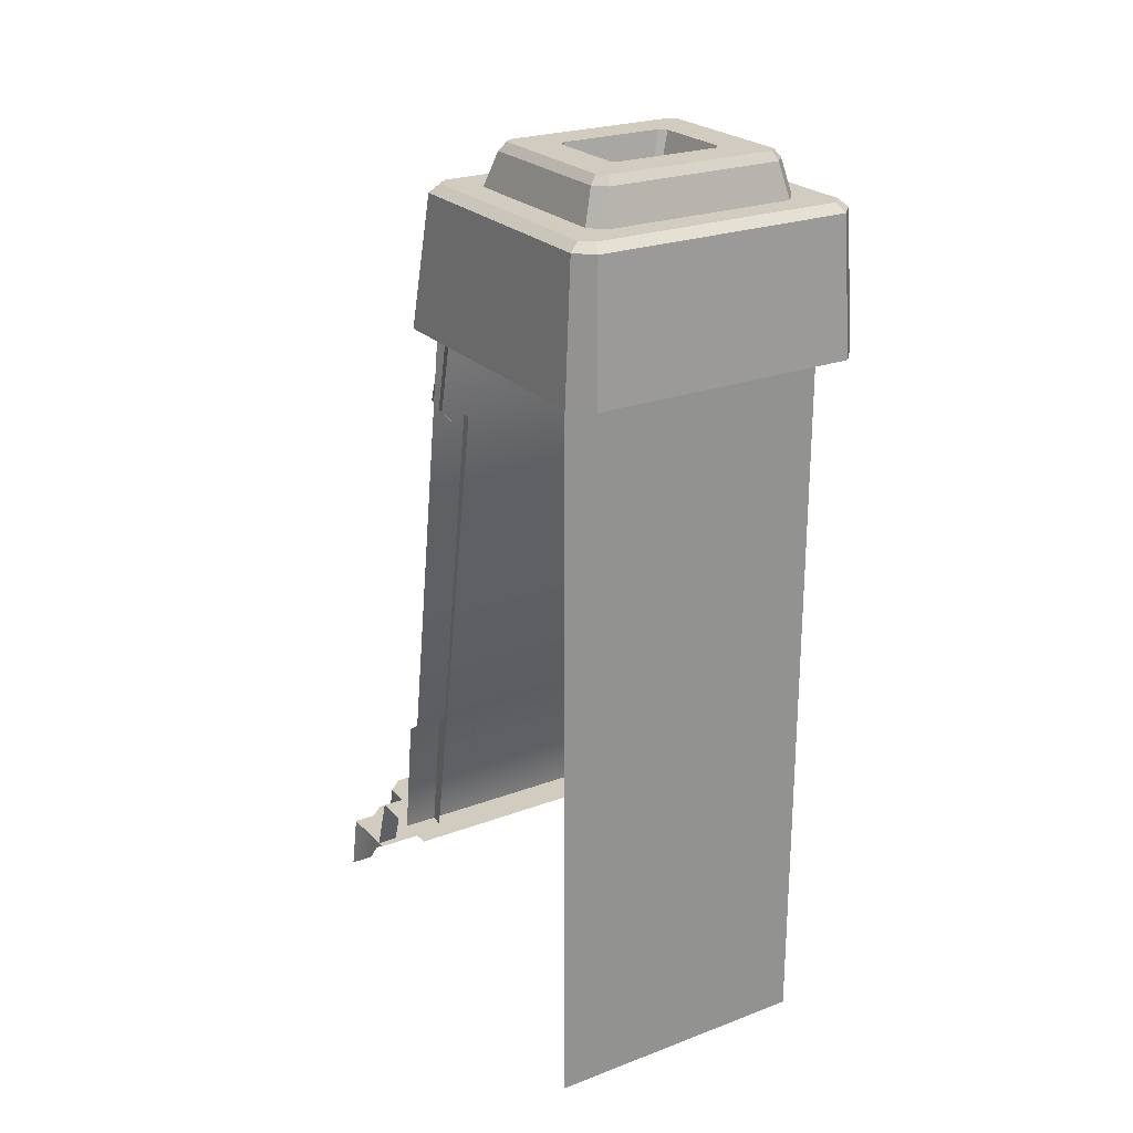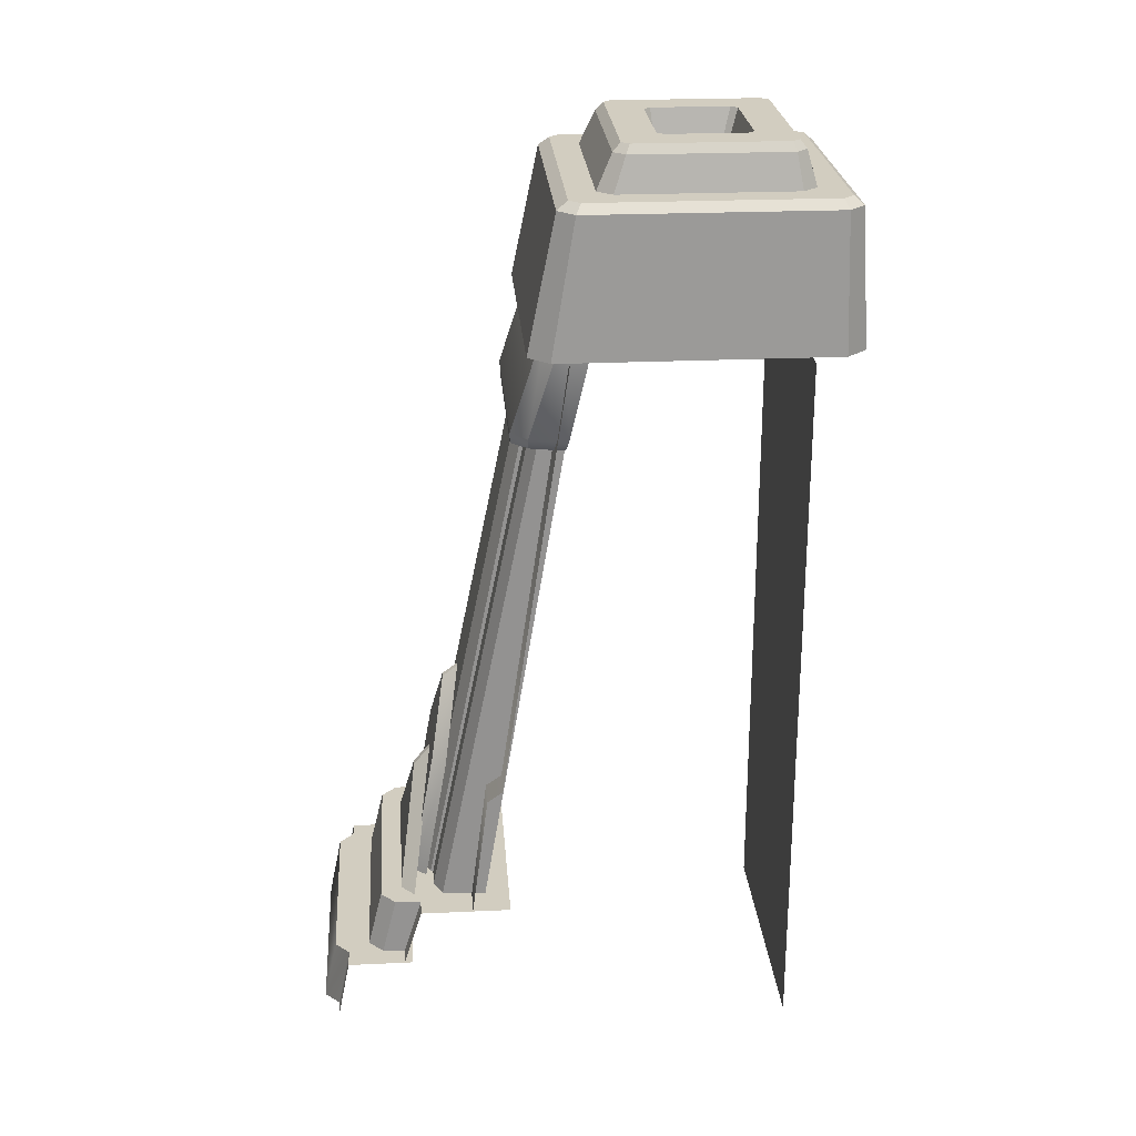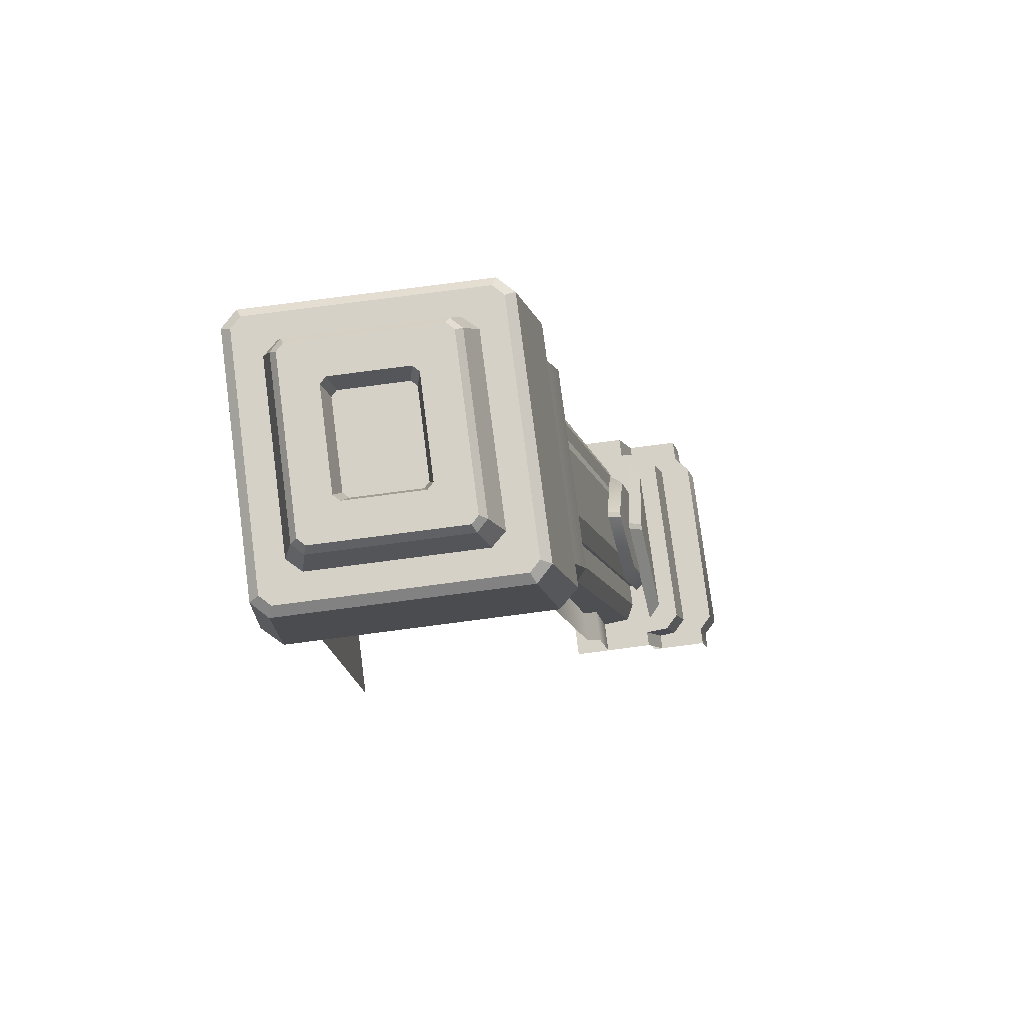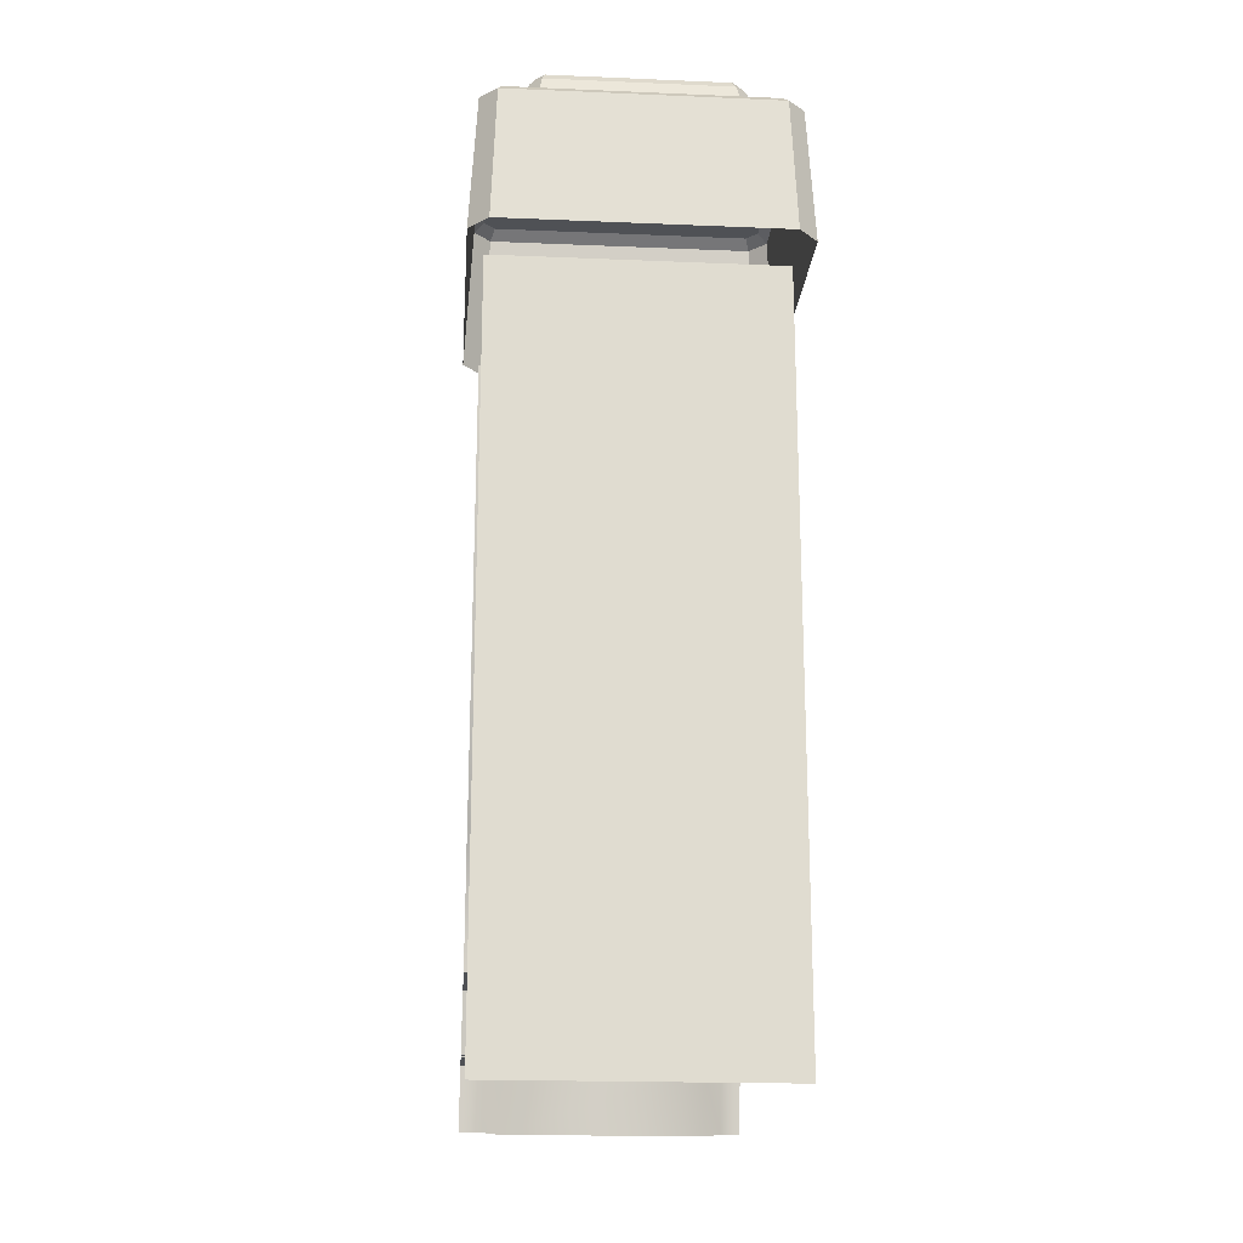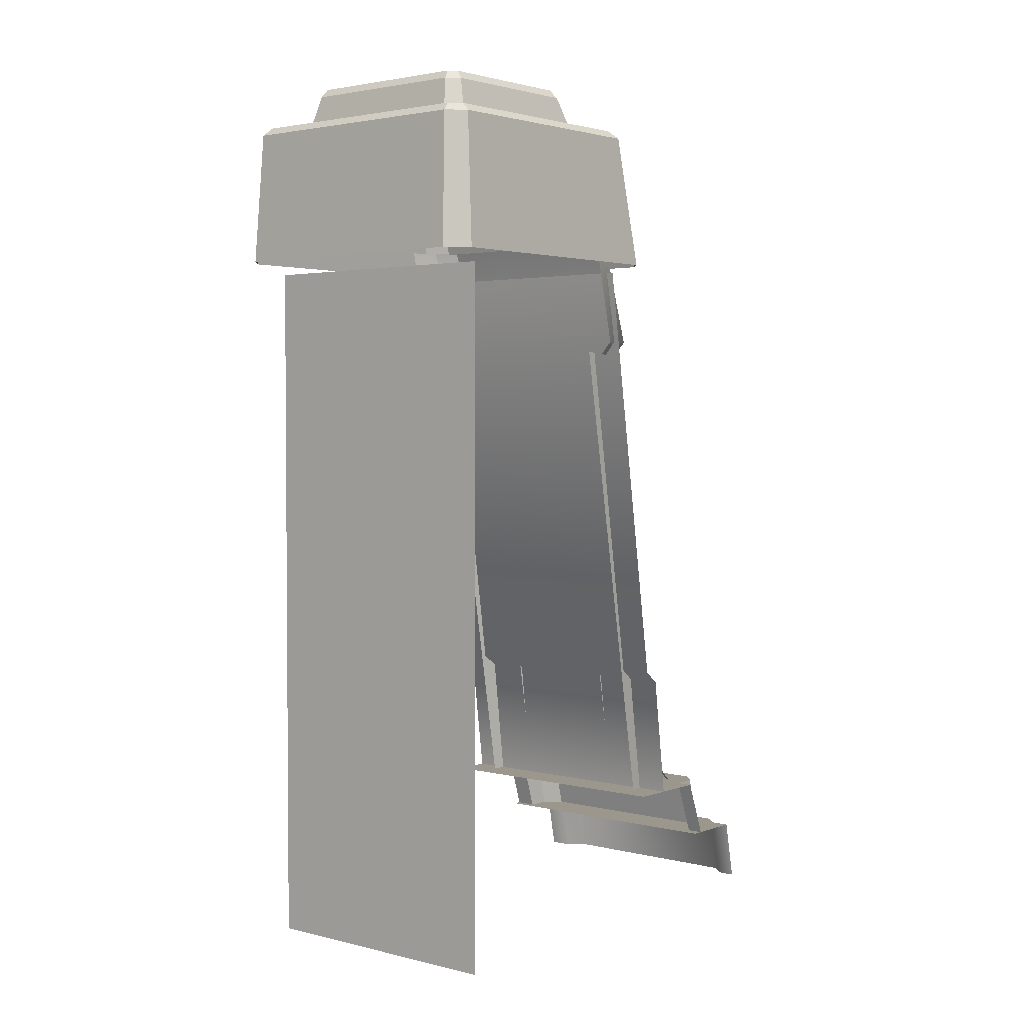
<metadata>
{"format":"obj","ext":"obj","renderer":"f3d","projection":"perspective","resolution":1024,"background":"white","views":[{"elev":23.9,"azim":-32.0,"up":"+Y"},{"elev":24.4,"azim":-94.3,"up":"+Y"},{"elev":79.1,"azim":82.6,"up":"+Y"},{"elev":-19.5,"azim":-4.5,"up":"+Y"},{"elev":2.7,"azim":40.1,"up":"+Y"}]}
</metadata>
<code>
g wall_indoor_1_S1
v 0.5035 2.58 1.194
v 0.5035 -0.05787 1.194
v -0.5035 -0.05787 1.194
v -0.5035 2.58 1.194
v -0.3021 0.4344 -0.1515
v 0.3021 0.4344 -0.1515
v 0.3021 2.276 0.2315
v -0.3021 2.276 0.2315
v -0.3838 0.4344 0.04455
v -0.3689 0.4344 -0.1178
v -0.3689 2.276 0.2604
v -0.3838 2.276 0.3568
v -0.3689 0.4344 -0.1178
v -0.3021 0.4344 -0.1515
v -0.3021 2.276 0.2315
v -0.3689 2.276 0.2604
v 0.3838 0.4344 0.04455
v 0.3838 2.276 0.3568
v 0.369 2.276 0.2604
v 0.369 0.4344 -0.1178
v 0.369 0.4344 -0.1178
v 0.369 2.276 0.2604
v 0.3021 2.276 0.2315
v 0.3021 0.4344 -0.1515
v 0.4441 2.266 0.351
v 0.4572 2.317 0.2215
v 0.4125 2.266 0.224
v 0.4921 2.317 0.3592
v 0.4921 2.718 0.4527
v 0.4572 2.718 0.3512
v 0.3889 2.718 0.2915
v 0.4572 2.317 0.2215
v 0.4572 2.718 0.3512
v 0.3889 2.317 0.161
v 0.3509 2.266 0.1632
v 0.4125 2.266 0.224
v -0.3889 2.718 0.2915
v 0.3889 2.317 0.161
v 0.3889 2.718 0.2915
v -0.3889 2.317 0.161
v -0.3509 2.266 0.1632
v 0.3509 2.266 0.1632
v -0.4125 2.266 0.224
v -0.3509 2.266 0.1632
v -0.3889 2.317 0.161
v -0.4572 2.317 0.2215
v -0.3889 2.718 0.2915
v -0.4572 2.718 0.3512
v -0.4441 2.266 0.351
v -0.4125 2.266 0.224
v -0.4572 2.317 0.2215
v -0.4921 2.317 0.3592
v -0.4572 2.718 0.3512
v -0.4921 2.718 0.4527
v -0.4955 3.143 0.3969
v -0.456 3.143 0.3574
v 0.4684 3.143 0.3574
v 0.5079 3.143 0.3969
v -0.4955 3.143 1.26
v 0.5079 3.143 1.26
v 0.4684 3.143 1.3
v -0.456 3.143 1.3
v -0.4707 3.113 0.3175
v -0.4895 2.62 0.2158
v 0.5018 2.62 0.2158
v 0.4831 3.113 0.3175
v -0.531 3.113 1.275
v -0.5593 2.62 1.288
v -0.5593 2.62 0.2924
v -0.531 3.113 0.3778
v 0.5434 3.113 0.3778
v 0.5717 2.62 0.2924
v 0.5717 2.62 1.288
v 0.5434 3.113 1.275
v -0.5593 2.62 0.2924
v -0.4895 2.62 0.2158
v -0.4707 3.113 0.3175
v -0.531 3.113 0.3778
v 0.5018 2.62 0.2158
v 0.5717 2.62 0.2924
v 0.5434 3.113 0.3778
v 0.4831 3.113 0.3175
v -0.4955 3.143 1.26
v -0.531 3.113 1.275
v -0.531 3.113 0.3778
v -0.4955 3.143 0.3969
v 0.5079 3.143 0.3969
v 0.5434 3.113 0.3778
v 0.5434 3.113 1.275
v 0.5079 3.143 1.26
v -0.456 3.143 0.3574
v -0.4707 3.113 0.3175
v 0.4831 3.113 0.3175
v 0.4684 3.143 0.3574
v -0.4707 3.113 0.3175
v -0.456 3.143 0.3574
v -0.4955 3.143 0.3969
v -0.531 3.113 0.3778
v 0.5434 3.113 0.3778
v 0.5079 3.143 0.3969
v 0.4684 3.143 0.3574
v 0.4831 3.113 0.3175
v 0.4831 3.113 1.335
v 0.5018 2.62 1.364
v -0.4895 2.62 1.364
v -0.4707 3.113 1.335
v 0.5717 2.62 1.288
v 0.5018 2.62 1.364
v 0.4831 3.113 1.335
v 0.5434 3.113 1.275
v -0.4895 2.62 1.364
v -0.5593 2.62 1.288
v -0.531 3.113 1.275
v -0.4707 3.113 1.335
v 0.4684 3.143 1.3
v 0.4831 3.113 1.335
v -0.4707 3.113 1.335
v -0.456 3.143 1.3
v 0.4831 3.113 1.335
v 0.4684 3.143 1.3
v 0.5079 3.143 1.26
v 0.5434 3.113 1.275
v -0.531 3.113 1.275
v -0.4955 3.143 1.26
v -0.456 3.143 1.3
v -0.4707 3.113 1.335
v -0.1792 3.204 0.7097
v -0.1588 3.204 0.6893
v 0.1712 3.204 0.6893
v 0.1916 3.204 0.7097
v 0.1916 3.204 0.9598
v -0.1792 3.204 0.9598
v 0.1712 3.204 0.9803
v -0.1588 3.204 0.9803
v -0.3207 3.267 0.5139
v -0.3458 3.143 0.4578
v 0.3582 3.143 0.4578
v 0.3331 3.267 0.5139
v -0.362 3.267 1.123
v -0.3954 3.143 1.144
v -0.3954 3.143 0.5122
v -0.362 3.267 0.5553
v 0.3744 3.267 0.5553
v 0.4078 3.143 0.5122
v 0.4078 3.143 1.144
v 0.3744 3.267 1.123
v -0.3954 3.143 0.5122
v -0.3458 3.143 0.4578
v -0.3207 3.267 0.5139
v -0.362 3.267 0.5553
v 0.3582 3.143 0.4578
v 0.4078 3.143 0.5122
v 0.3744 3.267 0.5553
v 0.3331 3.267 0.5139
v -0.3377 3.298 1.113
v -0.362 3.267 1.123
v -0.362 3.267 0.5553
v -0.3377 3.298 0.5695
v 0.3501 3.298 0.5695
v 0.3744 3.267 0.5553
v 0.3744 3.267 1.123
v 0.3501 3.298 1.113
v -0.3106 3.298 0.5424
v -0.3207 3.267 0.5139
v 0.3331 3.267 0.5139
v 0.323 3.298 0.5424
v -0.3207 3.267 0.5139
v -0.3106 3.298 0.5424
v -0.3377 3.298 0.5695
v -0.362 3.267 0.5553
v 0.3744 3.267 0.5553
v 0.3501 3.298 0.5695
v 0.323 3.298 0.5424
v 0.3331 3.267 0.5139
v 0.3331 3.267 1.164
v 0.3582 3.143 1.198
v -0.3458 3.143 1.198
v -0.3207 3.267 1.164
v 0.4078 3.143 1.144
v 0.3582 3.143 1.198
v 0.3331 3.267 1.164
v 0.3744 3.267 1.123
v -0.3458 3.143 1.198
v -0.3954 3.143 1.144
v -0.362 3.267 1.123
v -0.3207 3.267 1.164
v 0.323 3.298 1.14
v 0.3331 3.267 1.164
v -0.3207 3.267 1.164
v -0.3106 3.298 1.14
v 0.3331 3.267 1.164
v 0.323 3.298 1.14
v 0.3501 3.298 1.113
v 0.3744 3.267 1.123
v -0.362 3.267 1.123
v -0.3377 3.298 1.113
v -0.3106 3.298 1.14
v -0.3207 3.267 1.164
v 0.1942 3.298 0.6748
v 0.1712 3.204 0.6893
v -0.1588 3.204 0.6893
v -0.1819 3.298 0.6748
v -0.1819 3.298 0.6748
v -0.1588 3.204 0.6893
v -0.1792 3.204 0.7097
v -0.2051 3.298 0.6981
v -0.2051 3.298 0.6981
v -0.1792 3.204 0.7097
v -0.1792 3.204 0.9598
v -0.2051 3.298 0.9842
v -0.2051 3.298 0.9842
v -0.1792 3.204 0.9598
v -0.1588 3.204 0.9803
v -0.1819 3.298 1.008
v -0.1819 3.298 1.008
v -0.1588 3.204 0.9803
v 0.1712 3.204 0.9803
v 0.1942 3.298 1.008
v 0.1942 3.298 1.008
v 0.1712 3.204 0.9803
v 0.1916 3.204 0.9598
v 0.2175 3.298 0.9842
v 0.2175 3.298 0.9842
v 0.1916 3.204 0.9598
v 0.1916 3.204 0.7097
v 0.2175 3.298 0.6981
v 0.2175 3.298 0.6981
v 0.1916 3.204 0.7097
v 0.1712 3.204 0.6893
v 0.1942 3.298 0.6748
v 0.5035 0.4475 0.1374
v 0.4414 0.4475 -0.1984
v 0.5035 0.4475 -0.1984
v -0.4249 0.4475 -0.1984
v -0.5035 0.4475 0.1374
v -0.5035 0.4475 -0.1984
v -0.4187 0.4475 -0.2944
v 0.4352 0.4475 -0.2944
v 0.3783 0.4475 -0.3492
v -0.3617 0.4475 -0.3492
v 0.5035 0.4475 -0.1984
v 0.4414 0.4475 -0.1984
v 0.4414 0.2267 -0.2815
v 0.5035 0.2267 -0.2815
v -0.5035 0.2267 -0.2682
v -0.4249 0.2267 -0.2682
v -0.4249 0.4475 -0.1984
v -0.5035 0.4475 -0.1984
v -0.4249 0.2267 -0.2682
v -0.4187 0.2267 -0.3494
v -0.4187 0.4475 -0.2944
v -0.4249 0.4475 -0.1984
v 0.4414 0.4475 -0.1984
v 0.4352 0.4475 -0.2944
v 0.4352 0.2267 -0.3494
v 0.4414 0.2267 -0.2815
v -0.3617 0.2267 -0.4036
v -0.3617 0.4475 -0.3492
v -0.4187 0.4475 -0.2944
v -0.4187 0.2267 -0.3494
v 0.3783 0.4475 -0.3492
v 0.3783 0.2267 -0.4036
v 0.4352 0.2267 -0.3494
v 0.4352 0.4475 -0.2944
v -0.3617 0.2267 -0.4036
v 0.3783 0.2267 -0.4036
v 0.3783 0.4475 -0.3492
v -0.3617 0.4475 -0.3492
v 0.5035 0.4475 -0.004221
v -0.5035 0.9177 0.05763
v -0.5035 0.4475 -0.004221
v 0.5035 0.9177 0.05763
v 0.5035 0.9585 0.1146
v -0.5035 0.9585 0.1146
v 0.5035 2.589 0.3603
v -0.5035 2.589 0.3603
v -0.1351 0.4344 -0.1927
v 0.1351 0.4344 -0.1927
v 0.1351 2.276 0.1903
v -0.1351 2.276 0.1903
v -0.2194 0.4344 -0.01624
v -0.2109 0.4344 -0.1612
v -0.2109 2.276 0.217
v -0.2194 2.276 0.296
v -0.2109 0.4344 -0.1612
v -0.1351 0.4344 -0.1927
v -0.1351 2.276 0.1903
v -0.2109 2.276 0.217
v 0.2194 0.4344 -0.01624
v 0.2194 2.276 0.296
v 0.2109 2.276 0.217
v 0.2109 0.4344 -0.1612
v 0.2109 0.4344 -0.1612
v 0.2109 2.276 0.217
v 0.1351 2.276 0.1903
v 0.1351 0.4344 -0.1927
v -0.01325 0.8129 -0.2106
v -0.3178 0.4437 -0.2733
v -8.293e-05 0.4437 -0.2733
v 0.01164 0.8133 -0.2105
v 0.3205 0.4437 -0.2733
v -0.3178 0.4437 -0.2733
v -0.01325 0.8129 -0.2106
v -0.01447 0.8925 -0.1436
v -0.3757 0.4437 -0.2221
v 0.01164 0.8133 -0.2105
v 0.3205 0.4437 -0.2733
v 0.3796 0.4437 -0.2221
v 0.01138 0.8929 -0.1435
v -0.1935 0.9367 -0.1393
v -0.01256 1.193 -0.09008
v -0.0138 1.236 -0.03302
v -0.2349 0.9241 -0.08985
v -0.1935 0.4437 -0.2273
v -0.2349 0.4437 -0.1762
v 0.009789 1.193 -0.09002
v 0.2354 0.9241 -0.08985
v 0.009786 1.236 -0.03296
v 0.1933 0.9367 -0.1393
v 0.2354 0.4437 -0.1762
v 0.1933 0.4437 -0.2273
v -0.01447 0.8925 -0.1436
v -0.01325 0.8129 -0.2106
v 0.01164 0.8133 -0.2105
v 0.01138 0.8929 -0.1435
v -0.0138 1.236 -0.03302
v -0.01256 1.193 -0.09008
v 0.009789 1.193 -0.09002
v 0.009786 1.236 -0.03296
v 0.3783 0.2302 -0.5314
v -0.3617 0.2302 -0.5314
v -0.3617 2.996e-07 -0.58
v 0.3783 2.996e-07 -0.58
v 0.4352 1.874e-07 -0.5251
v 0.4352 0.2302 -0.4786
v 0.5035 0.2302 -0.4786
v 0.5035 1.778e-07 -0.5251
v 0.5035 0.2302 -0.2371
v 0.4352 0.2302 -0.4786
v 0.5035 0.2302 -0.4786
v -0.4187 0.2302 -0.4786
v -0.5035 0.2302 -0.2371
v -0.5035 0.2302 -0.4786
v 0.3783 0.2302 -0.5314
v -0.3617 0.2302 -0.5314
v -0.4187 0.2302 -0.4786
v -0.5035 0.2302 -0.4786
v -0.5035 1.874e-07 -0.5251
v -0.4187 1.874e-07 -0.5251
v -0.3617 2.996e-07 -0.58
v -0.3617 0.2302 -0.5314
v -0.01256 1.193 -0.09008
v -0.1935 0.9367 -0.1393
v -8.21e-05 0.9367 -0.1393
v 0.009789 1.193 -0.09002
v -0.1935 0.4437 -0.2273
v 0.1933 0.9367 -0.1393
v 0.1933 0.4437 -0.2273
v 0.323 3.298 0.5424
v 0.1942 3.298 0.6748
v -0.1819 3.298 0.6748
v -0.3106 3.298 0.5424
v 0.3501 3.298 0.5695
v -0.2051 3.298 0.6981
v 0.2175 3.298 0.6981
v -0.3377 3.298 0.5695
v 0.3501 3.298 1.113
v -0.2051 3.298 0.9842
v 0.2175 3.298 0.9842
v -0.3377 3.298 1.113
v 0.323 3.298 1.14
v -0.1819 3.298 1.008
v 0.1942 3.298 1.008
v -0.3106 3.298 1.14
g wall_indoor_1_S1_0
f 3 2 1
f 4 3 1
f 7 6 5
f 8 7 5
f 11 10 9
f 12 11 9
f 15 14 13
f 16 15 13
f 19 18 17
f 20 19 17
f 23 22 21
f 24 23 21
f 27 26 25
f 26 28 25
f 29 28 26
f 30 29 26
f 33 32 31
f 32 34 31
f 35 34 32
f 36 35 32
f 39 38 37
f 38 40 37
f 41 40 38
f 42 41 38
f 45 44 43
f 46 45 43
f 47 45 46
f 48 47 46
f 51 50 49
f 52 51 49
f 53 51 52
f 54 53 52
f 57 56 55
f 55 58 57
f 55 59 58
f 59 60 58
f 59 61 60
f 59 62 61
f 65 64 63
f 66 65 63
f 69 68 67
f 70 69 67
f 73 72 71
f 74 73 71
f 77 76 75
f 78 77 75
f 81 80 79
f 82 81 79
f 85 84 83
f 86 85 83
f 89 88 87
f 90 89 87
f 93 92 91
f 94 93 91
f 97 96 95
f 98 97 95
f 101 100 99
f 102 101 99
f 105 104 103
f 106 105 103
f 109 108 107
f 110 109 107
f 113 112 111
f 114 113 111
f 117 116 115
f 118 117 115
f 121 120 119
f 122 121 119
f 125 124 123
f 126 125 123
f 129 128 127
f 127 130 129
f 127 131 130
f 127 132 131
f 132 133 131
f 132 134 133
f 137 136 135
f 138 137 135
f 141 140 139
f 142 141 139
f 145 144 143
f 146 145 143
f 149 148 147
f 150 149 147
f 153 152 151
f 154 153 151
f 157 156 155
f 158 157 155
f 161 160 159
f 162 161 159
f 165 164 163
f 166 165 163
f 169 168 167
f 170 169 167
f 173 172 171
f 174 173 171
f 177 176 175
f 178 177 175
f 181 180 179
f 182 181 179
f 185 184 183
f 186 185 183
f 189 188 187
f 190 189 187
f 193 192 191
f 194 193 191
f 197 196 195
f 198 197 195
f 201 200 199
f 202 201 199
f 205 204 203
f 206 205 203
f 209 208 207
f 210 209 207
f 213 212 211
f 214 213 211
f 217 216 215
f 218 217 215
f 221 220 219
f 222 221 219
f 225 224 223
f 226 225 223
f 229 228 227
f 230 229 227
f 233 232 231
f 231 232 234
f 235 231 234
f 236 235 234
f 237 234 232
f 237 232 238
f 237 238 239
f 239 240 237
f 243 242 241
f 244 243 241
f 247 246 245
f 248 247 245
f 251 250 249
f 252 251 249
f 255 254 253
f 256 255 253
f 259 258 257
f 260 259 257
f 263 262 261
f 264 263 261
f 267 266 265
f 268 267 265
f 271 270 269
f 270 272 269
f 273 272 270
f 274 273 270
f 275 273 274
f 276 275 274
f 279 278 277
f 280 279 277
f 283 282 281
f 284 283 281
f 287 286 285
f 288 287 285
f 291 290 289
f 292 291 289
f 295 294 293
f 296 295 293
f 299 298 297
f 300 299 297
f 301 299 300
f 304 303 302
f 305 304 302
f 308 307 306
f 309 308 306
f 312 311 310
f 313 312 310
f 310 314 313
f 314 315 313
f 318 317 316
f 317 319 316
f 317 320 319
f 320 321 319
f 324 323 322
f 325 324 322
f 328 327 326
f 329 328 326
f 332 331 330
f 333 332 330
f 333 330 334
f 330 335 334
f 335 336 334
f 336 337 334
f 340 339 338
f 339 341 338
f 341 342 338
f 343 342 341
f 339 344 341
f 344 345 341
f 348 347 346
f 349 348 346
f 350 349 346
f 351 350 346
f 354 353 352
f 355 354 352
f 354 356 353
f 357 354 355
f 358 356 354
f 357 358 354
f 361 360 359
f 362 361 359
f 359 360 363
f 364 361 362
f 360 365 363
f 366 364 362
f 363 365 367
f 368 364 366
f 365 369 367
f 370 368 366
f 367 369 371
f 372 368 370
f 369 373 371
f 374 372 370
f 371 373 374
f 373 372 374

</code>
